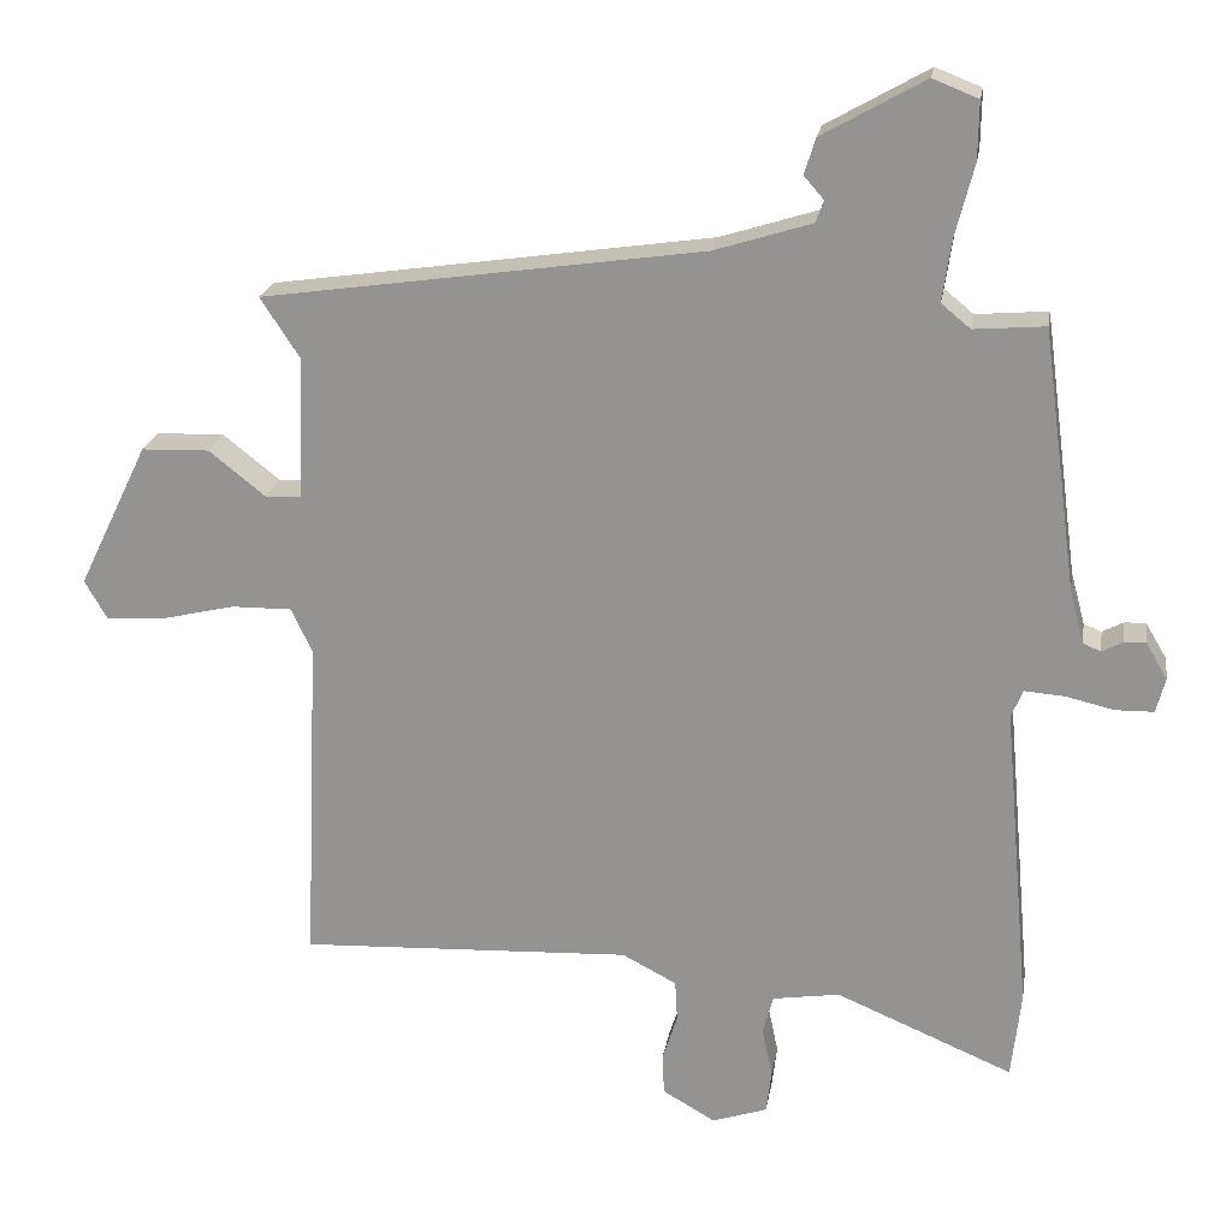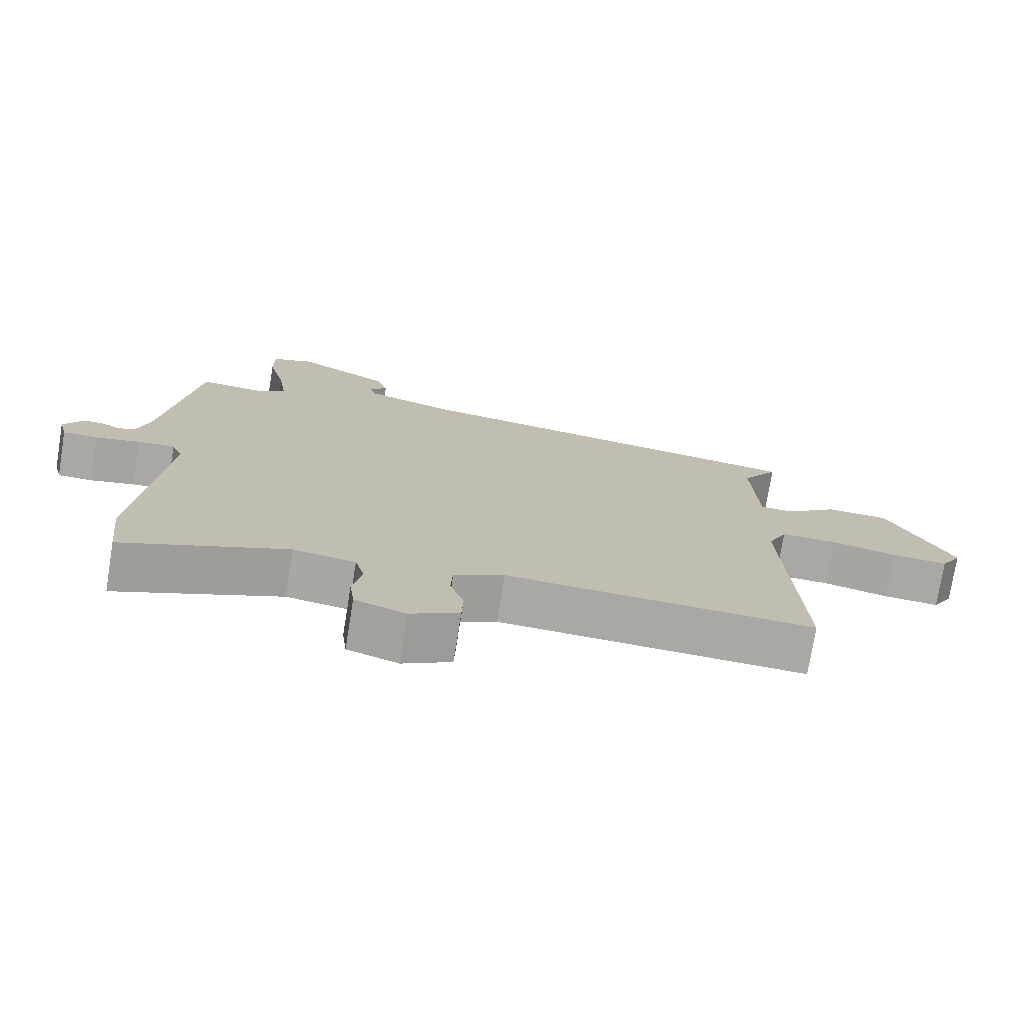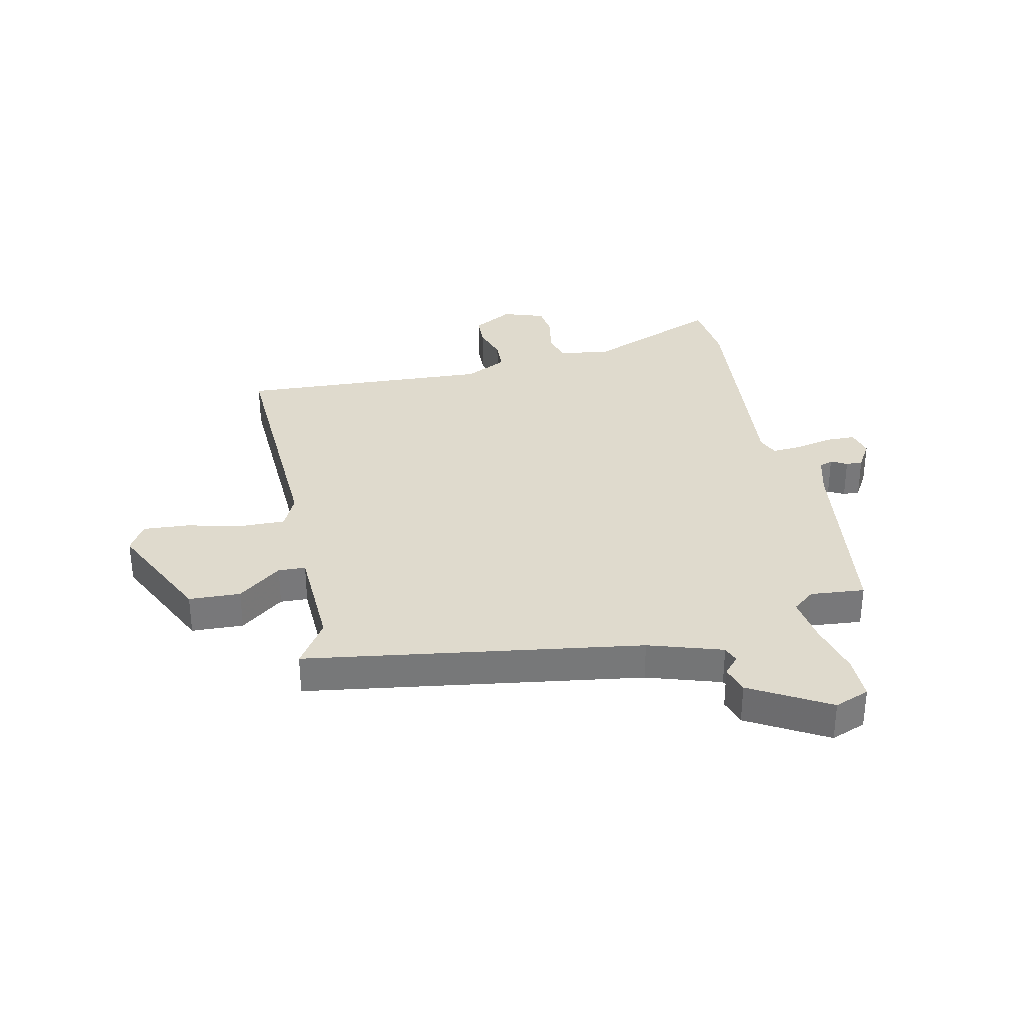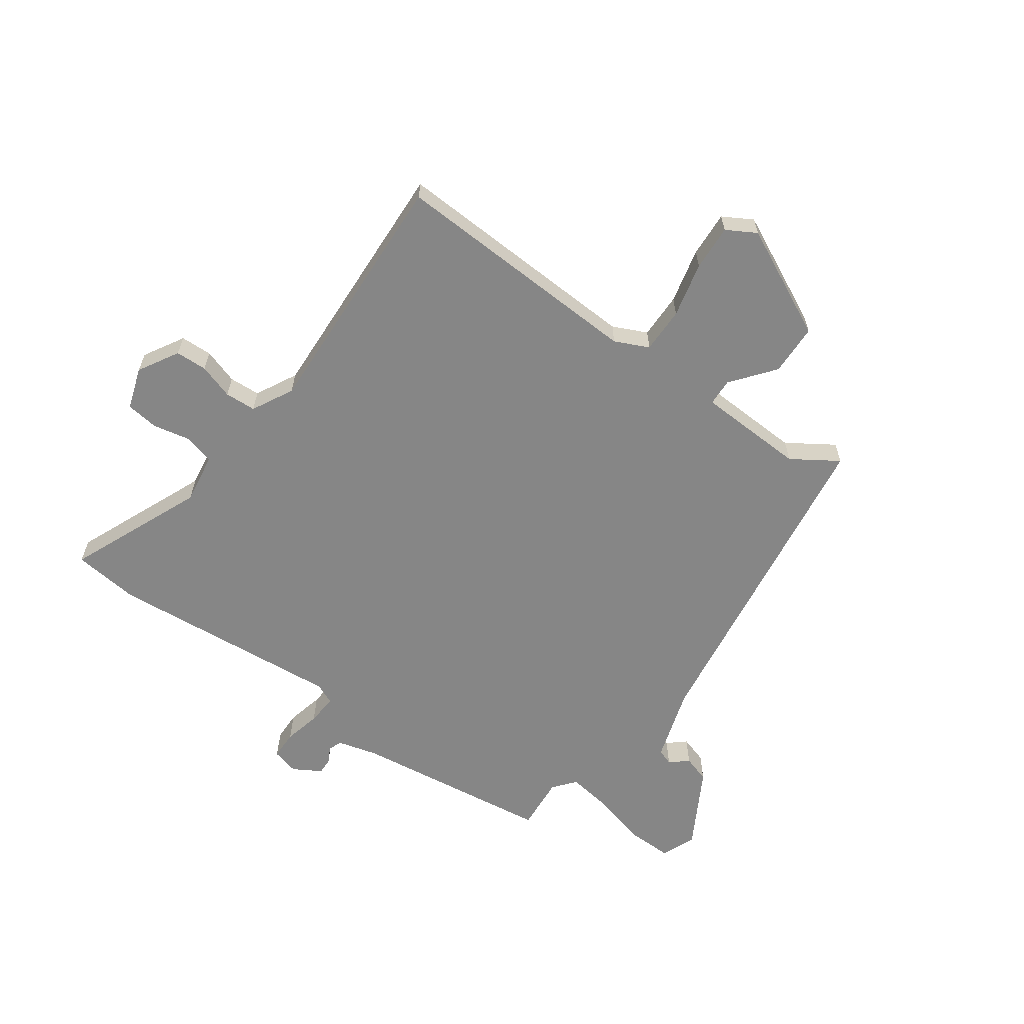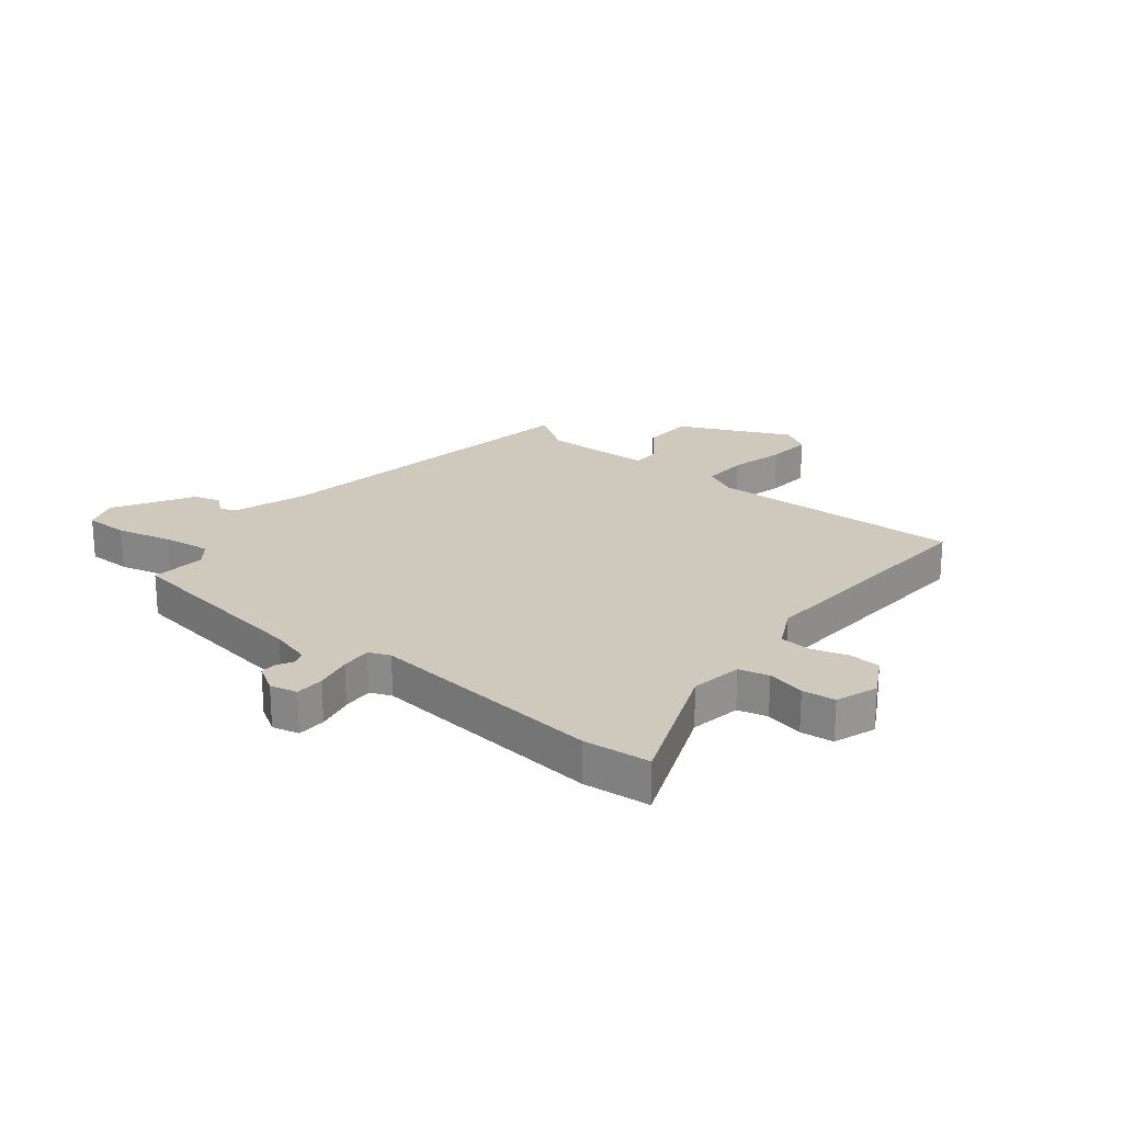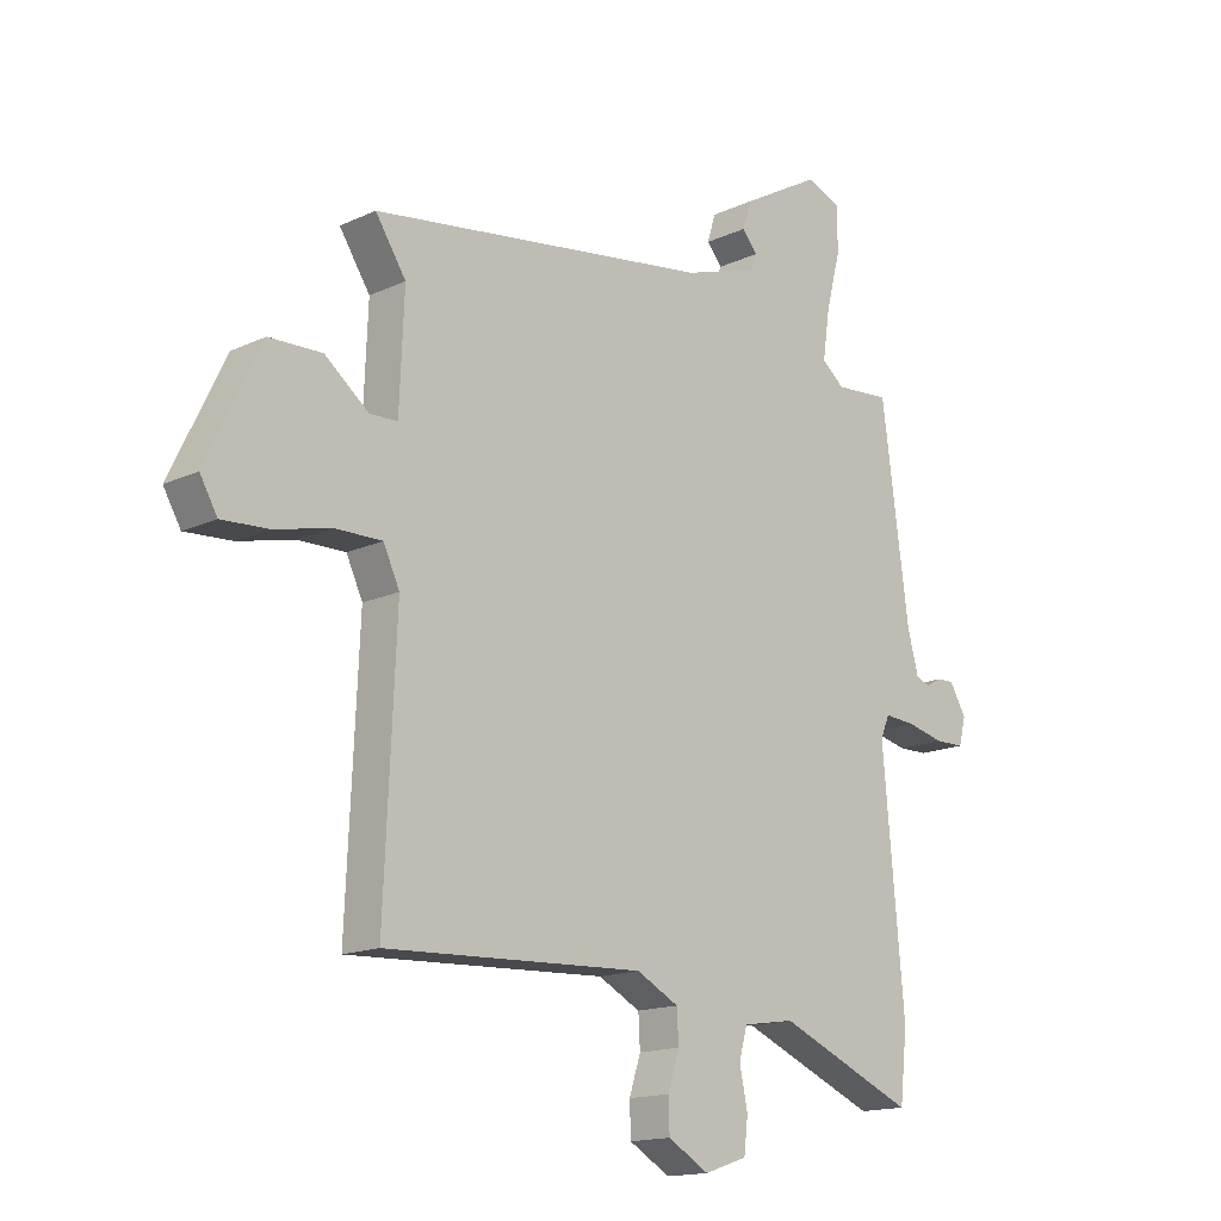
<metadata>
{"format":"obj","ext":"obj","renderer":"f3d","projection":"perspective","resolution":1024,"background":"white","views":[{"elev":21.5,"azim":9.2,"up":"+Z"},{"elev":-75.2,"azim":170.8,"up":"+Z"},{"elev":32.9,"azim":-12.0,"up":"+Y"},{"elev":-62.2,"azim":-125.6,"up":"+Y"},{"elev":22.5,"azim":129.7,"up":"+Y"},{"elev":-15.5,"azim":-45.7,"up":"+Z"}]}
</metadata>
<code>
v 0.502 0.07 -0.481
v 0.489 0.07 -0.598
v 0.251 0.07 -0.498
v 0.161 0.07 -0.512
v 0.147 0.07 -0.564
v 0.161 0.07 -0.631
v 0.154 0.07 -0.689
v 0.08 0.07 -0.714
v 0.009 0.07 -0.673
v 0.007 0.07 -0.617
v 0.027 0.07 -0.555
v 0.024 0.07 -0.5
v -0.049 0.07 -0.462
v -0.496 0.07 -0.483
v -0.476 0.07 -0.036
v -0.504 0.07 0.024
v -0.585 0.07 0.023
v -0.682 0.07 0
v -0.763 0.07 -0.005
v -0.793 0.07 0.047
v -0.699 0.07 0.241
v -0.608 0.07 0.244
v -0.532 0.07 0.184
v -0.484 0.07 0.186
v -0.476 0.07 0.377
v -0.529 0.07 0.458
v 0.062 0.07 0.544
v 0.192 0.07 0.585
v 0.203 0.07 0.614
v 0.176 0.07 0.645
v 0.191 0.07 0.693
v 0.329 0.07 0.771
v 0.39 0.07 0.747
v 0.389 0.07 0.669
v 0.364 0.07 0.572
v 0.352 0.07 0.489
v 0.391 0.07 0.457
v 0.487 0.07 0.465
v 0.534 0.07 0.114
v 0.553 0.07 0.043
v 0.577 0.07 0.033
v 0.605 0.07 0.048
v 0.634 0.07 0.049
v 0.663 0.07 0
v 0.651 0.07 -0.047
v 0.6 0.07 -0.048
v 0.535 0.07 -0.033
v 0.481 0.07 -0.029
v 0.465 0.07 -0.066
v 0.502 0 -0.481
v 0.489 0 -0.598
v 0.251 0 -0.498
v 0.161 0 -0.512
v 0.147 0 -0.564
v 0.161 0 -0.631
v 0.154 0 -0.689
v 0.08 0 -0.714
v 0.009 0 -0.673
v 0.007 0 -0.617
v 0.027 0 -0.555
v 0.024 0 -0.5
v -0.049 0 -0.462
v -0.496 0 -0.483
v -0.476 0 -0.036
v -0.504 0 0.024
v -0.585 0 0.023
v -0.682 0 0
v -0.763 0 -0.005
v -0.793 0 0.047
v -0.699 0 0.241
v -0.608 0 0.244
v -0.532 0 0.184
v -0.484 0 0.186
v -0.476 0 0.377
v -0.529 0 0.458
v 0.062 0 0.544
v 0.192 0 0.585
v 0.203 0 0.614
v 0.176 0 0.645
v 0.191 0 0.693
v 0.329 0 0.771
v 0.39 0 0.747
v 0.389 0 0.669
v 0.364 0 0.572
v 0.352 0 0.489
v 0.391 0 0.457
v 0.487 0 0.465
v 0.534 0 0.114
v 0.553 0 0.043
v 0.577 0 0.033
v 0.605 0 0.048
v 0.634 0 0.049
v 0.663 0 0
v 0.651 0 -0.047
v 0.6 0 -0.048
v 0.535 0 -0.033
v 0.481 0 -0.029
v 0.465 0 -0.066
f 45 46 47
f 44 45 47
f 43 44 47
f 42 43 47
f 41 42 47
f 40 41 47 48
f 39 40 48
f 39 48 49
f 38 39 49
f 37 38 49
f 33 34 35
f 32 33 35
f 31 32 35
f 30 31 35
f 29 30 35
f 28 29 35 36
f 1 2 3
f 49 1 3
f 37 49 3
f 36 37 3
f 28 36 3
f 27 28 3
f 21 22 23
f 20 21 23
f 19 20 23
f 18 19 23
f 17 18 23
f 16 17 23 24
f 15 16 24
f 13 14 15
f 15 24 25
f 13 15 25
f 12 13 25
f 9 10 11
f 8 9 11
f 7 8 11
f 6 7 11
f 5 6 11
f 4 5 11 12
f 27 3 4
f 26 27 4
f 25 26 4
f 4 12 25
f 96 95 94
f 96 94 93
f 96 93 92
f 96 92 91
f 96 91 90
f 97 96 90 89
f 97 89 88
f 98 97 88
f 98 88 87
f 98 87 86
f 84 83 82
f 84 82 81
f 84 81 80
f 84 80 79
f 84 79 78
f 85 84 78 77
f 52 51 50
f 52 50 98
f 52 98 86
f 52 86 85
f 52 85 77
f 52 77 76
f 72 71 70
f 72 70 69
f 72 69 68
f 72 68 67
f 72 67 66
f 73 72 66 65
f 73 65 64
f 64 63 62
f 74 73 64
f 74 64 62
f 74 62 61
f 60 59 58
f 60 58 57
f 60 57 56
f 60 56 55
f 60 55 54
f 61 60 54 53
f 53 52 76
f 53 76 75
f 53 75 74
f 74 61 53
f 1 50 51 2
f 2 51 52 3
f 3 52 53 4
f 4 53 54 5
f 5 54 55 6
f 6 55 56 7
f 7 56 57 8
f 8 57 58 9
f 9 58 59 10
f 10 59 60 11
f 11 60 61 12
f 12 61 62 13
f 13 62 63 14
f 14 63 64 15
f 15 64 65 16
f 16 65 66 17
f 17 66 67 18
f 18 67 68 19
f 19 68 69 20
f 20 69 70 21
f 21 70 71 22
f 22 71 72 23
f 23 72 73 24
f 24 73 74 25
f 25 74 75 26
f 26 75 76 27
f 27 76 77 28
f 28 77 78 29
f 29 78 79 30
f 30 79 80 31
f 31 80 81 32
f 32 81 82 33
f 33 82 83 34
f 34 83 84 35
f 35 84 85 36
f 36 85 86 37
f 37 86 87 38
f 38 87 88 39
f 39 88 89 40
f 40 89 90 41
f 41 90 91 42
f 42 91 92 43
f 43 92 93 44
f 44 93 94 45
f 45 94 95 46
f 46 95 96 47
f 47 96 97 48
f 48 97 98 49
f 49 98 50 1

</code>
